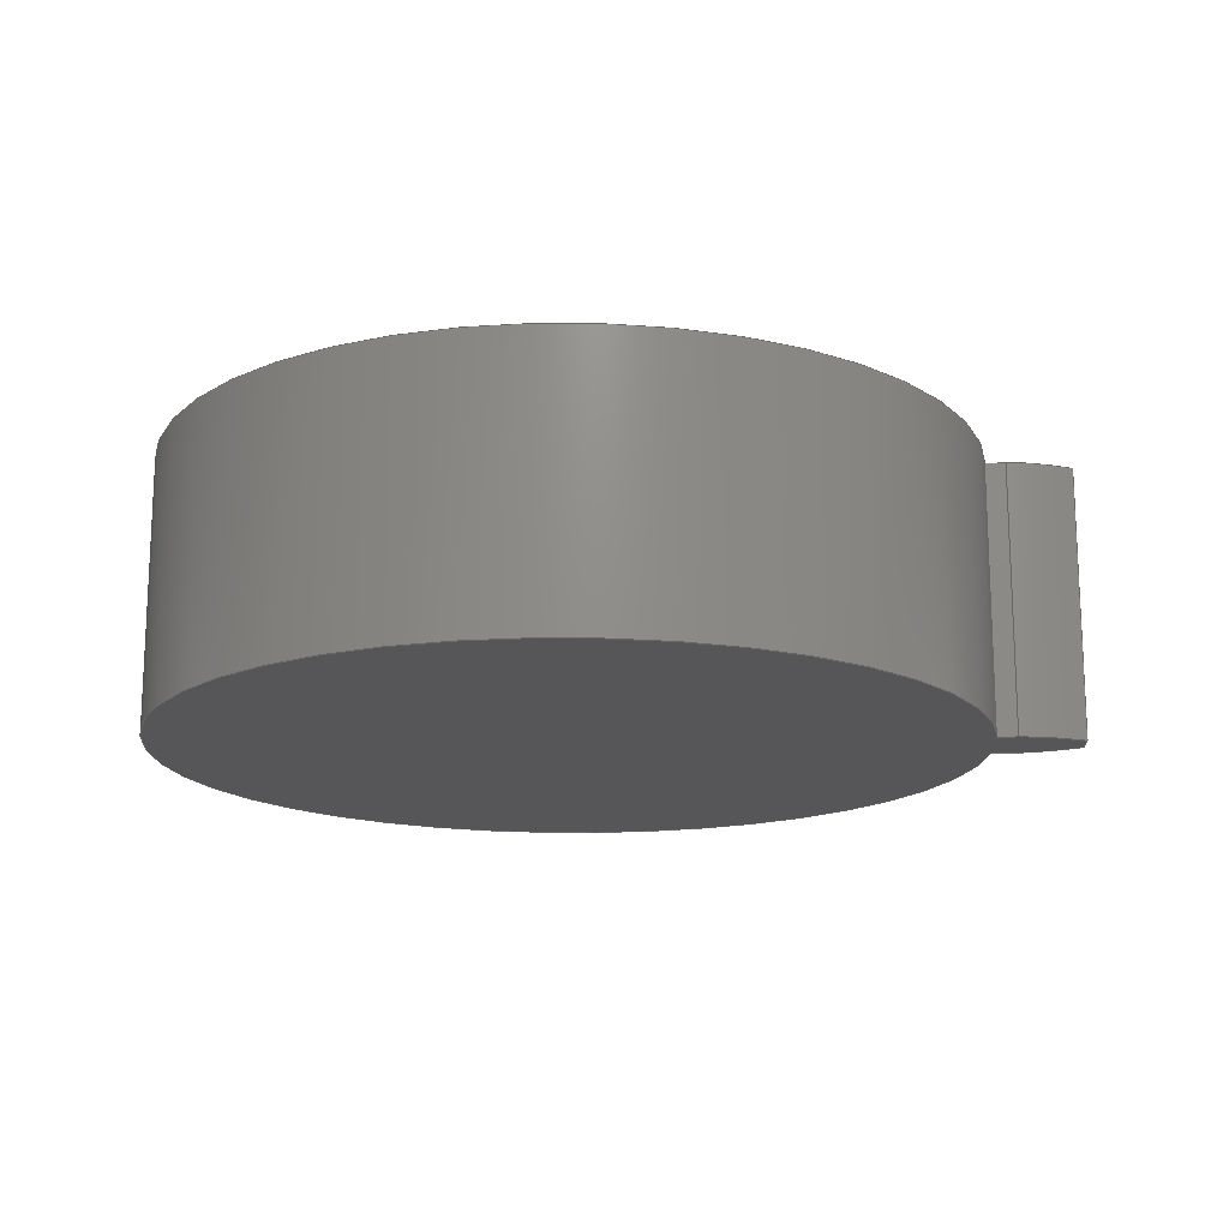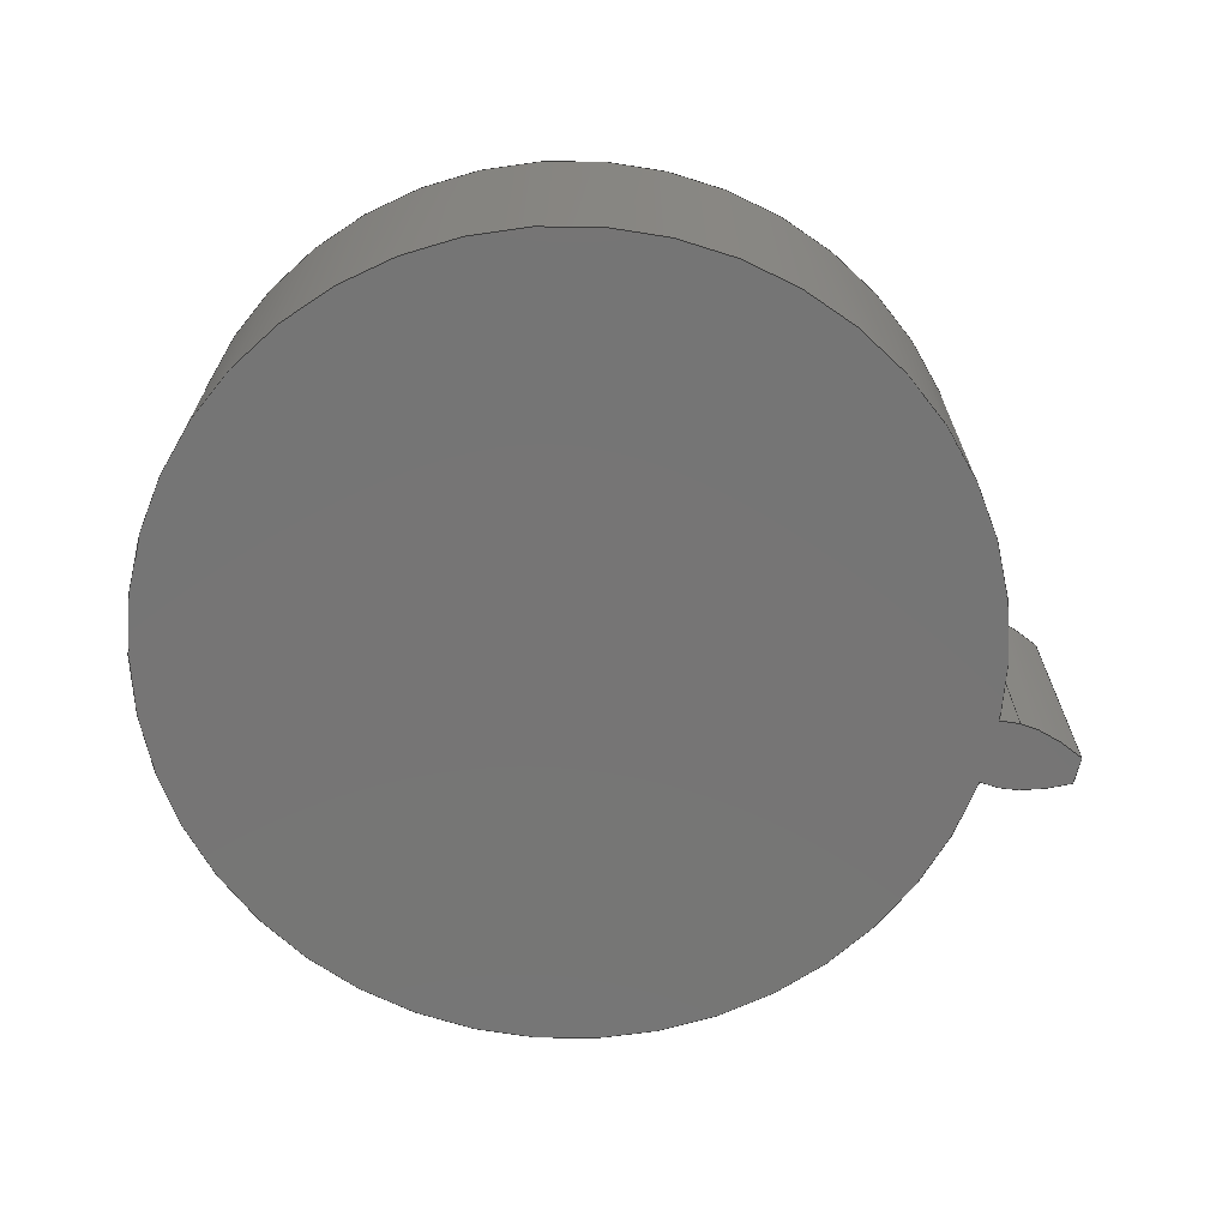
<metadata>
{"format":"step","ext":"step","renderer":"f3d","projection":"perspective","resolution":1024,"background":"white","views":[{"elev":-16.1,"azim":3.6,"up":"+Z"},{"elev":-67.9,"azim":-13.4,"up":"+Z"}]}
</metadata>
<code>
ISO-10303-21;
DATA;
#1=MECHANICAL_DESIGN_GEOMETRIC_PRESENTATION_REPRESENTATION('',(#4),#320);
#2=SHAPE_REPRESENTATION_RELATIONSHIP('SRR','None',#327,#3);
#3=ADVANCED_BREP_SHAPE_REPRESENTATION('',(#5),#319);
#4=STYLED_ITEM('',(#337),#5);
#5=MANIFOLD_SOLID_BREP('Gear (4 pitch dia.)',#132);
#6=CIRCLE('',#149,2.18);
#7=CIRCLE('',#150,2.18);
#8=CIRCLE('',#152,1.792);
#9=CIRCLE('',#153,1.792);
#10=CYLINDRICAL_SURFACE('',#148,2.18);
#11=CYLINDRICAL_SURFACE('',#151,1.792);
#12=B_SPLINE_CURVE_WITH_KNOTS('',3,(#232,#233,#234,#235,#236,#237,#238,
#239,#240,#241,#242,#243),.UNSPECIFIED.,.F.,.F.,(4,1,1,1,1,1,1,1,1,4),(0,
0.03216,0.06488,0.09814,0.1319,
0.1663,0.2011,0.2365,0.2725,
0.309),.UNSPECIFIED.);
#13=B_SPLINE_CURVE_WITH_KNOTS('',3,(#245,#246,#247,#248,#249,#250,#251,
#252,#253,#254,#255,#256),.UNSPECIFIED.,.F.,.F.,(4,1,1,1,1,1,1,1,1,4),(-0.309,
-0.2725,-0.2365,-0.2011,-0.1663,
-0.1319,-0.09814,-0.06488,-0.03216,
0),.UNSPECIFIED.);
#14=B_SPLINE_CURVE_WITH_KNOTS('',3,(#288,#289,#290,#291,#292,#293,#294,
#295,#296,#297,#298,#299),.UNSPECIFIED.,.F.,.F.,(4,1,1,1,1,1,1,1,1,4),(0,
0.03216,0.06488,0.09814,0.1319,
0.1663,0.2011,0.2365,0.2725,
0.309),.UNSPECIFIED.);
#15=B_SPLINE_CURVE_WITH_KNOTS('',3,(#300,#301,#302,#303,#304,#305,#306,
#307,#308,#309,#310,#311),.UNSPECIFIED.,.F.,.F.,(4,1,1,1,1,1,1,1,1,4),(0,
0.03216,0.06488,0.09814,0.1319,
0.1663,0.2011,0.2365,0.2725,
0.309),.UNSPECIFIED.);
#16=B_SPLINE_SURFACE_WITH_KNOTS('',3,1,((#207,#208),(#209,#210),(#211,#212),
(#213,#214),(#215,#216),(#217,#218),(#219,#220),(#221,#222),(#223,#224),
(#225,#226),(#227,#228),(#229,#230)),.UNSPECIFIED.,.F.,.F.,.F.,(4,1,1,1,
1,1,1,1,1,4),(2,2),(-0.309,-0.2725,-0.2365,
-0.2011,-0.1663,-0.1319,-0.09814,
-0.06488,-0.03216,0),(0,1.2),.UNSPECIFIED.);
#17=B_SPLINE_SURFACE_WITH_KNOTS('',3,1,((#264,#265),(#266,#267),(#268,#269),
(#270,#271),(#272,#273),(#274,#275),(#276,#277),(#278,#279),(#280,#281),
(#282,#283),(#284,#285),(#286,#287)),.UNSPECIFIED.,.F.,.F.,.F.,(4,1,1,1,
1,1,1,1,1,4),(2,2),(0,0.03216,0.06488,0.09814,
0.1319,0.1663,0.2011,0.2365,
0.2725,0.309),(0,1.2),.UNSPECIFIED.);
#18=FACE_OUTER_BOUND('',#26,.T.);
#19=FACE_OUTER_BOUND('',#27,.T.);
#20=FACE_OUTER_BOUND('',#28,.T.);
#21=FACE_OUTER_BOUND('',#29,.T.);
#22=FACE_OUTER_BOUND('',#30,.T.);
#23=FACE_OUTER_BOUND('',#31,.T.);
#24=FACE_OUTER_BOUND('',#32,.T.);
#25=FACE_OUTER_BOUND('',#33,.T.);
#26=EDGE_LOOP('',(#84,#85,#86,#87));
#27=EDGE_LOOP('',(#88,#89,#90,#91));
#28=EDGE_LOOP('',(#92,#93,#94,#95));
#29=EDGE_LOOP('',(#96,#97,#98,#99));
#30=EDGE_LOOP('',(#100,#101,#102,#103));
#31=EDGE_LOOP('',(#104,#105,#106,#107));
#32=EDGE_LOOP('',(#108,#109,#110,#111,#112,#113));
#33=EDGE_LOOP('',(#114,#115,#116,#117,#118,#119));
#34=LINE('',#192,#44);
#35=LINE('',#194,#45);
#36=LINE('',#196,#46);
#37=LINE('',#197,#47);
#38=LINE('',#201,#48);
#39=LINE('',#203,#49);
#40=LINE('',#205,#50);
#41=LINE('',#206,#51);
#42=LINE('',#257,#52);
#43=LINE('',#263,#53);
#44=VECTOR('',#160,1);
#45=VECTOR('',#161,1);
#46=VECTOR('',#162,1);
#47=VECTOR('',#163,1);
#48=VECTOR('',#166,1);
#49=VECTOR('',#167,1);
#50=VECTOR('',#168,1);
#51=VECTOR('',#169,1);
#52=VECTOR('',#170,1);
#53=VECTOR('',#177,1);
#54=VERTEX_POINT('',#190);
#55=VERTEX_POINT('',#191);
#56=VERTEX_POINT('',#193);
#57=VERTEX_POINT('',#195);
#58=VERTEX_POINT('',#199);
#59=VERTEX_POINT('',#200);
#60=VERTEX_POINT('',#202);
#61=VERTEX_POINT('',#204);
#62=VERTEX_POINT('',#231);
#63=VERTEX_POINT('',#244);
#64=VERTEX_POINT('',#259);
#65=VERTEX_POINT('',#261);
#66=EDGE_CURVE('',#54,#55,#34,.T.);
#67=EDGE_CURVE('',#55,#56,#35,.T.);
#68=EDGE_CURVE('',#57,#56,#36,.T.);
#69=EDGE_CURVE('',#54,#57,#37,.T.);
#70=EDGE_CURVE('',#58,#59,#38,.T.);
#71=EDGE_CURVE('',#60,#58,#39,.T.);
#72=EDGE_CURVE('',#61,#60,#40,.T.);
#73=EDGE_CURVE('',#59,#61,#41,.T.);
#74=EDGE_CURVE('',#59,#62,#12,.T.);
#75=EDGE_CURVE('',#63,#61,#13,.T.);
#76=EDGE_CURVE('',#62,#63,#42,.T.);
#77=EDGE_CURVE('',#64,#62,#6,.T.);
#78=EDGE_CURVE('',#65,#63,#7,.T.);
#79=EDGE_CURVE('',#64,#65,#43,.T.);
#80=EDGE_CURVE('',#55,#64,#14,.T.);
#81=EDGE_CURVE('',#56,#65,#15,.T.);
#82=EDGE_CURVE('',#58,#54,#8,.T.);
#83=EDGE_CURVE('',#60,#57,#9,.T.);
#84=ORIENTED_EDGE('',*,*,#66,.T.);
#85=ORIENTED_EDGE('',*,*,#67,.T.);
#86=ORIENTED_EDGE('',*,*,#68,.F.);
#87=ORIENTED_EDGE('',*,*,#69,.F.);
#88=ORIENTED_EDGE('',*,*,#70,.F.);
#89=ORIENTED_EDGE('',*,*,#71,.F.);
#90=ORIENTED_EDGE('',*,*,#72,.F.);
#91=ORIENTED_EDGE('',*,*,#73,.F.);
#92=ORIENTED_EDGE('',*,*,#74,.F.);
#93=ORIENTED_EDGE('',*,*,#73,.T.);
#94=ORIENTED_EDGE('',*,*,#75,.F.);
#95=ORIENTED_EDGE('',*,*,#76,.F.);
#96=ORIENTED_EDGE('',*,*,#77,.T.);
#97=ORIENTED_EDGE('',*,*,#76,.T.);
#98=ORIENTED_EDGE('',*,*,#78,.F.);
#99=ORIENTED_EDGE('',*,*,#79,.F.);
#100=ORIENTED_EDGE('',*,*,#80,.T.);
#101=ORIENTED_EDGE('',*,*,#79,.T.);
#102=ORIENTED_EDGE('',*,*,#81,.F.);
#103=ORIENTED_EDGE('',*,*,#67,.F.);
#104=ORIENTED_EDGE('',*,*,#71,.T.);
#105=ORIENTED_EDGE('',*,*,#82,.T.);
#106=ORIENTED_EDGE('',*,*,#69,.T.);
#107=ORIENTED_EDGE('',*,*,#83,.F.);
#108=ORIENTED_EDGE('',*,*,#83,.T.);
#109=ORIENTED_EDGE('',*,*,#68,.T.);
#110=ORIENTED_EDGE('',*,*,#81,.T.);
#111=ORIENTED_EDGE('',*,*,#78,.T.);
#112=ORIENTED_EDGE('',*,*,#75,.T.);
#113=ORIENTED_EDGE('',*,*,#72,.T.);
#114=ORIENTED_EDGE('',*,*,#82,.F.);
#115=ORIENTED_EDGE('',*,*,#70,.T.);
#116=ORIENTED_EDGE('',*,*,#74,.T.);
#117=ORIENTED_EDGE('',*,*,#77,.F.);
#118=ORIENTED_EDGE('',*,*,#80,.F.);
#119=ORIENTED_EDGE('',*,*,#66,.F.);
#120=PLANE('',#146);
#121=PLANE('',#147);
#122=PLANE('',#154);
#123=PLANE('',#155);
#124=ADVANCED_FACE('',(#18),#120,.T.);
#125=ADVANCED_FACE('',(#19),#121,.T.);
#126=ADVANCED_FACE('',(#20),#16,.T.);
#127=ADVANCED_FACE('',(#21),#10,.T.);
#128=ADVANCED_FACE('',(#22),#17,.T.);
#129=ADVANCED_FACE('',(#23),#11,.T.);
#130=ADVANCED_FACE('',(#24),#122,.T.);
#131=ADVANCED_FACE('',(#25),#123,.F.);
#132=CLOSED_SHELL('',(#124,#125,#126,#127,#128,#129,#130,#131));
#133=DERIVED_UNIT_ELEMENT(#135,1);
#134=DERIVED_UNIT_ELEMENT(#322,3);
#135=(
MASS_UNIT()
NAMED_UNIT(*)
SI_UNIT(.KILO.,.GRAM.)
);
#136=DERIVED_UNIT((#133,#134));
#137=MEASURE_REPRESENTATION_ITEM('density measure',
POSITIVE_RATIO_MEASURE(7850),#136);
#138=PROPERTY_DEFINITION_REPRESENTATION(#143,#140);
#139=PROPERTY_DEFINITION_REPRESENTATION(#144,#141);
#140=REPRESENTATION('material name',(#142),#319);
#141=REPRESENTATION('density',(#137),#319);
#142=DESCRIPTIVE_REPRESENTATION_ITEM('Steel','Steel');
#143=PROPERTY_DEFINITION('material property','material name',#329);
#144=PROPERTY_DEFINITION('material property','density of part',#329);
#145=AXIS2_PLACEMENT_3D('placement',#188,#156,#157);
#146=AXIS2_PLACEMENT_3D('',#189,#158,#159);
#147=AXIS2_PLACEMENT_3D('',#198,#164,#165);
#148=AXIS2_PLACEMENT_3D('',#258,#171,#172);
#149=AXIS2_PLACEMENT_3D('',#260,#173,#174);
#150=AXIS2_PLACEMENT_3D('',#262,#175,#176);
#151=AXIS2_PLACEMENT_3D('',#312,#178,#179);
#152=AXIS2_PLACEMENT_3D('',#313,#180,#181);
#153=AXIS2_PLACEMENT_3D('',#314,#182,#183);
#154=AXIS2_PLACEMENT_3D('',#315,#184,#185);
#155=AXIS2_PLACEMENT_3D('',#316,#186,#187);
#156=DIRECTION('axis',(0,0,1));
#157=DIRECTION('refdir',(1,0,0));
#158=DIRECTION('center_axis',(-0.08001,-0.9968,0));
#159=DIRECTION('ref_axis',(0.9968,-0.08001,0));
#160=DIRECTION('',(0.9968,-0.08001,0));
#161=DIRECTION('',(0,0,1));
#162=DIRECTION('',(0.9968,-0.08001,0));
#163=DIRECTION('',(0,0,1));
#164=DIRECTION('center_axis',(-0.08001,0.9968,0));
#165=DIRECTION('ref_axis',(-0.9968,-0.08001,0));
#166=DIRECTION('',(0.9968,0.08001,0));
#167=DIRECTION('',(0,0,-1));
#168=DIRECTION('',(-0.9968,-0.08001,0));
#169=DIRECTION('',(0,0,1));
#170=DIRECTION('',(0,0,1));
#171=DIRECTION('center_axis',(0,0,1));
#172=DIRECTION('ref_axis',(0.9996,-0.02744,0));
#173=DIRECTION('center_axis',(0,0,1));
#174=DIRECTION('ref_axis',(0.9996,-0.02744,0));
#175=DIRECTION('center_axis',(0,0,1));
#176=DIRECTION('ref_axis',(0.9996,-0.02744,0));
#177=DIRECTION('',(0,0,1));
#178=DIRECTION('center_axis',(0,0,1));
#179=DIRECTION('ref_axis',(-1,1.225e-16,0));
#180=DIRECTION('center_axis',(0,0,1));
#181=DIRECTION('ref_axis',(1,0,0));
#182=DIRECTION('center_axis',(0,0,1));
#183=DIRECTION('ref_axis',(1,0,0));
#184=DIRECTION('center_axis',(0,0,1));
#185=DIRECTION('ref_axis',(1,0,0));
#186=DIRECTION('center_axis',(0,0,1));
#187=DIRECTION('ref_axis',(1,0,0));
#188=CARTESIAN_POINT('',(0,0,0));
#189=CARTESIAN_POINT('Origin',(1.786,-0.1434,0));
#190=CARTESIAN_POINT('',(1.786,-0.1434,0));
#191=CARTESIAN_POINT('',(1.873,-0.1504,0));
#192=CARTESIAN_POINT('',(1.786,-0.1434,0));
#193=CARTESIAN_POINT('',(1.873,-0.1504,1.2));
#194=CARTESIAN_POINT('',(1.873,-0.1504,0));
#195=CARTESIAN_POINT('',(1.786,-0.1434,1.2));
#196=CARTESIAN_POINT('',(1.786,-0.1434,1.2));
#197=CARTESIAN_POINT('',(1.786,-0.1434,0));
#198=CARTESIAN_POINT('Origin',(1.873,0.1504,0));
#199=CARTESIAN_POINT('',(1.786,0.1434,0));
#200=CARTESIAN_POINT('',(1.873,0.1504,0));
#201=CARTESIAN_POINT('',(1.786,0.1434,0));
#202=CARTESIAN_POINT('',(1.786,0.1434,1.2));
#203=CARTESIAN_POINT('',(1.786,0.1434,0));
#204=CARTESIAN_POINT('',(1.873,0.1504,1.2));
#205=CARTESIAN_POINT('',(1.786,0.1434,1.2));
#206=CARTESIAN_POINT('',(1.873,0.1504,0));
#207=CARTESIAN_POINT('Ctrl Pts',(2.166,0.0598,0));
#208=CARTESIAN_POINT('Ctrl Pts',(2.166,0.0598,1.2));
#209=CARTESIAN_POINT('Ctrl Pts',(2.155,0.06542,0));
#210=CARTESIAN_POINT('Ctrl Pts',(2.155,0.06542,1.2));
#211=CARTESIAN_POINT('Ctrl Pts',(2.134,0.07658,0));
#212=CARTESIAN_POINT('Ctrl Pts',(2.134,0.07658,1.2));
#213=CARTESIAN_POINT('Ctrl Pts',(2.101,0.09177,0));
#214=CARTESIAN_POINT('Ctrl Pts',(2.101,0.09177,1.2));
#215=CARTESIAN_POINT('Ctrl Pts',(2.068,0.1056,0));
#216=CARTESIAN_POINT('Ctrl Pts',(2.068,0.1056,1.2));
#217=CARTESIAN_POINT('Ctrl Pts',(2.036,0.1179,0));
#218=CARTESIAN_POINT('Ctrl Pts',(2.036,0.1179,1.2));
#219=CARTESIAN_POINT('Ctrl Pts',(2.003,0.1286,0));
#220=CARTESIAN_POINT('Ctrl Pts',(2.003,0.1286,1.2));
#221=CARTESIAN_POINT('Ctrl Pts',(1.971,0.1376,0));
#222=CARTESIAN_POINT('Ctrl Pts',(1.971,0.1376,1.2));
#223=CARTESIAN_POINT('Ctrl Pts',(1.938,0.1445,0));
#224=CARTESIAN_POINT('Ctrl Pts',(1.938,0.1445,1.2));
#225=CARTESIAN_POINT('Ctrl Pts',(1.906,0.1497,0));
#226=CARTESIAN_POINT('Ctrl Pts',(1.906,0.1497,1.2));
#227=CARTESIAN_POINT('Ctrl Pts',(1.884,0.1502,0));
#228=CARTESIAN_POINT('Ctrl Pts',(1.884,0.1502,1.2));
#229=CARTESIAN_POINT('Ctrl Pts',(1.873,0.1504,0));
#230=CARTESIAN_POINT('Ctrl Pts',(1.873,0.1504,1.2));
#231=CARTESIAN_POINT('',(2.166,0.0598,0));
#232=CARTESIAN_POINT('Ctrl Pts',(1.873,0.1504,0));
#233=CARTESIAN_POINT('Ctrl Pts',(1.884,0.1502,0));
#234=CARTESIAN_POINT('Ctrl Pts',(1.906,0.1497,0));
#235=CARTESIAN_POINT('Ctrl Pts',(1.938,0.1445,0));
#236=CARTESIAN_POINT('Ctrl Pts',(1.971,0.1376,0));
#237=CARTESIAN_POINT('Ctrl Pts',(2.003,0.1286,0));
#238=CARTESIAN_POINT('Ctrl Pts',(2.036,0.1179,0));
#239=CARTESIAN_POINT('Ctrl Pts',(2.068,0.1056,0));
#240=CARTESIAN_POINT('Ctrl Pts',(2.101,0.09177,0));
#241=CARTESIAN_POINT('Ctrl Pts',(2.134,0.07658,0));
#242=CARTESIAN_POINT('Ctrl Pts',(2.155,0.06542,0));
#243=CARTESIAN_POINT('Ctrl Pts',(2.166,0.0598,0));
#244=CARTESIAN_POINT('',(2.166,0.0598,1.2));
#245=CARTESIAN_POINT('Ctrl Pts',(2.166,0.0598,1.2));
#246=CARTESIAN_POINT('Ctrl Pts',(2.155,0.06542,1.2));
#247=CARTESIAN_POINT('Ctrl Pts',(2.134,0.07658,1.2));
#248=CARTESIAN_POINT('Ctrl Pts',(2.101,0.09177,1.2));
#249=CARTESIAN_POINT('Ctrl Pts',(2.068,0.1056,1.2));
#250=CARTESIAN_POINT('Ctrl Pts',(2.036,0.1179,1.2));
#251=CARTESIAN_POINT('Ctrl Pts',(2.003,0.1286,1.2));
#252=CARTESIAN_POINT('Ctrl Pts',(1.971,0.1376,1.2));
#253=CARTESIAN_POINT('Ctrl Pts',(1.938,0.1445,1.2));
#254=CARTESIAN_POINT('Ctrl Pts',(1.906,0.1497,1.2));
#255=CARTESIAN_POINT('Ctrl Pts',(1.884,0.1502,1.2));
#256=CARTESIAN_POINT('Ctrl Pts',(1.873,0.1504,1.2));
#257=CARTESIAN_POINT('',(2.166,0.0598,0));
#258=CARTESIAN_POINT('Origin',(-0.01287,0,0));
#259=CARTESIAN_POINT('',(2.166,-0.0598,0));
#260=CARTESIAN_POINT('Origin',(-0.01287,0,0));
#261=CARTESIAN_POINT('',(2.166,-0.0598,1.2));
#262=CARTESIAN_POINT('Origin',(-0.01287,0,1.2));
#263=CARTESIAN_POINT('',(2.166,-0.0598,0));
#264=CARTESIAN_POINT('Ctrl Pts',(1.873,-0.1504,0));
#265=CARTESIAN_POINT('Ctrl Pts',(1.873,-0.1504,1.2));
#266=CARTESIAN_POINT('Ctrl Pts',(1.884,-0.1502,0));
#267=CARTESIAN_POINT('Ctrl Pts',(1.884,-0.1502,1.2));
#268=CARTESIAN_POINT('Ctrl Pts',(1.906,-0.1497,0));
#269=CARTESIAN_POINT('Ctrl Pts',(1.906,-0.1497,1.2));
#270=CARTESIAN_POINT('Ctrl Pts',(1.938,-0.1445,0));
#271=CARTESIAN_POINT('Ctrl Pts',(1.938,-0.1445,1.2));
#272=CARTESIAN_POINT('Ctrl Pts',(1.971,-0.1376,0));
#273=CARTESIAN_POINT('Ctrl Pts',(1.971,-0.1376,1.2));
#274=CARTESIAN_POINT('Ctrl Pts',(2.003,-0.1286,0));
#275=CARTESIAN_POINT('Ctrl Pts',(2.003,-0.1286,1.2));
#276=CARTESIAN_POINT('Ctrl Pts',(2.036,-0.1179,0));
#277=CARTESIAN_POINT('Ctrl Pts',(2.036,-0.1179,1.2));
#278=CARTESIAN_POINT('Ctrl Pts',(2.068,-0.1056,0));
#279=CARTESIAN_POINT('Ctrl Pts',(2.068,-0.1056,1.2));
#280=CARTESIAN_POINT('Ctrl Pts',(2.101,-0.09177,0));
#281=CARTESIAN_POINT('Ctrl Pts',(2.101,-0.09177,1.2));
#282=CARTESIAN_POINT('Ctrl Pts',(2.134,-0.07658,0));
#283=CARTESIAN_POINT('Ctrl Pts',(2.134,-0.07658,1.2));
#284=CARTESIAN_POINT('Ctrl Pts',(2.155,-0.06542,0));
#285=CARTESIAN_POINT('Ctrl Pts',(2.155,-0.06542,1.2));
#286=CARTESIAN_POINT('Ctrl Pts',(2.166,-0.0598,0));
#287=CARTESIAN_POINT('Ctrl Pts',(2.166,-0.0598,1.2));
#288=CARTESIAN_POINT('Ctrl Pts',(1.873,-0.1504,0));
#289=CARTESIAN_POINT('Ctrl Pts',(1.884,-0.1502,0));
#290=CARTESIAN_POINT('Ctrl Pts',(1.906,-0.1497,0));
#291=CARTESIAN_POINT('Ctrl Pts',(1.938,-0.1445,0));
#292=CARTESIAN_POINT('Ctrl Pts',(1.971,-0.1376,0));
#293=CARTESIAN_POINT('Ctrl Pts',(2.003,-0.1286,0));
#294=CARTESIAN_POINT('Ctrl Pts',(2.036,-0.1179,0));
#295=CARTESIAN_POINT('Ctrl Pts',(2.068,-0.1056,0));
#296=CARTESIAN_POINT('Ctrl Pts',(2.101,-0.09177,0));
#297=CARTESIAN_POINT('Ctrl Pts',(2.134,-0.07658,0));
#298=CARTESIAN_POINT('Ctrl Pts',(2.155,-0.06542,0));
#299=CARTESIAN_POINT('Ctrl Pts',(2.166,-0.0598,0));
#300=CARTESIAN_POINT('Ctrl Pts',(1.873,-0.1504,1.2));
#301=CARTESIAN_POINT('Ctrl Pts',(1.884,-0.1502,1.2));
#302=CARTESIAN_POINT('Ctrl Pts',(1.906,-0.1497,1.2));
#303=CARTESIAN_POINT('Ctrl Pts',(1.938,-0.1445,1.2));
#304=CARTESIAN_POINT('Ctrl Pts',(1.971,-0.1376,1.2));
#305=CARTESIAN_POINT('Ctrl Pts',(2.003,-0.1286,1.2));
#306=CARTESIAN_POINT('Ctrl Pts',(2.036,-0.1179,1.2));
#307=CARTESIAN_POINT('Ctrl Pts',(2.068,-0.1056,1.2));
#308=CARTESIAN_POINT('Ctrl Pts',(2.101,-0.09177,1.2));
#309=CARTESIAN_POINT('Ctrl Pts',(2.134,-0.07658,1.2));
#310=CARTESIAN_POINT('Ctrl Pts',(2.155,-0.06542,1.2));
#311=CARTESIAN_POINT('Ctrl Pts',(2.166,-0.0598,1.2));
#312=CARTESIAN_POINT('Origin',(0,0,0));
#313=CARTESIAN_POINT('Origin',(0,0,0));
#314=CARTESIAN_POINT('Origin',(0,0,1.2));
#315=CARTESIAN_POINT('Origin',(0,0,1.2));
#316=CARTESIAN_POINT('Origin',(0,0,0));
#317=UNCERTAINTY_MEASURE_WITH_UNIT(LENGTH_MEASURE(0.001),#321,
'DISTANCE_ACCURACY_VALUE',
'Maximum model space distance between geometric entities at asserted c
onnectivities');
#318=UNCERTAINTY_MEASURE_WITH_UNIT(LENGTH_MEASURE(0.001),#321,
'DISTANCE_ACCURACY_VALUE',
'Maximum model space distance between geometric entities at asserted c
onnectivities');
#319=(
GEOMETRIC_REPRESENTATION_CONTEXT(3)
GLOBAL_UNCERTAINTY_ASSIGNED_CONTEXT((#317))
GLOBAL_UNIT_ASSIGNED_CONTEXT((#321,#323,#324))
REPRESENTATION_CONTEXT('','3D')
);
#320=(
GEOMETRIC_REPRESENTATION_CONTEXT(3)
GLOBAL_UNCERTAINTY_ASSIGNED_CONTEXT((#318))
GLOBAL_UNIT_ASSIGNED_CONTEXT((#321,#323,#324))
REPRESENTATION_CONTEXT('','3D')
);
#321=(
LENGTH_UNIT()
NAMED_UNIT(*)
SI_UNIT(.CENTI.,.METRE.)
);
#322=(
LENGTH_UNIT()
NAMED_UNIT(*)
SI_UNIT($,.METRE.)
);
#323=(
NAMED_UNIT(*)
PLANE_ANGLE_UNIT()
SI_UNIT($,.RADIAN.)
);
#324=(
NAMED_UNIT(*)
SI_UNIT($,.STERADIAN.)
SOLID_ANGLE_UNIT()
);
#325=SHAPE_DEFINITION_REPRESENTATION(#326,#327);
#326=PRODUCT_DEFINITION_SHAPE('',$,#329);
#327=SHAPE_REPRESENTATION('',(#145),#319);
#328=PRODUCT_DEFINITION_CONTEXT('part definition',#333,'design');
#329=PRODUCT_DEFINITION('FusionComponent','FusionComponent',#330,#328);
#330=PRODUCT_DEFINITION_FORMATION('',$,#335);
#331=PRODUCT_RELATED_PRODUCT_CATEGORY('FusionComponent',
'FusionComponent',(#335));
#332=APPLICATION_PROTOCOL_DEFINITION('international standard',
'automotive_design',2009,#333);
#333=APPLICATION_CONTEXT(
'Core Data for Automotive Mechanical Design Process');
#334=PRODUCT_CONTEXT('part definition',#333,'mechanical');
#335=PRODUCT('FusionComponent','FusionComponent',$,(#334));
#336=PRESENTATION_STYLE_ASSIGNMENT((#338));
#337=PRESENTATION_STYLE_ASSIGNMENT((#339));
#338=SURFACE_STYLE_USAGE(.BOTH.,#340);
#339=SURFACE_STYLE_USAGE(.BOTH.,#341);
#340=SURFACE_SIDE_STYLE('',(#342));
#341=SURFACE_SIDE_STYLE('',(#343));
#342=SURFACE_STYLE_FILL_AREA(#344);
#343=SURFACE_STYLE_FILL_AREA(#345);
#344=FILL_AREA_STYLE('Steel - Satin',(#346));
#345=FILL_AREA_STYLE('Brass - Polished',(#347));
#346=FILL_AREA_STYLE_COLOUR('Steel - Satin',#348);
#347=FILL_AREA_STYLE_COLOUR('Brass - Polished',#349);
#348=COLOUR_RGB('Steel - Satin',0.6275,0.6275,0.6275);
#349=COLOUR_RGB('Brass - Polished',0.9529,0.7961,
0.4863);
ENDSEC;
END-ISO-10303-21;

</code>
